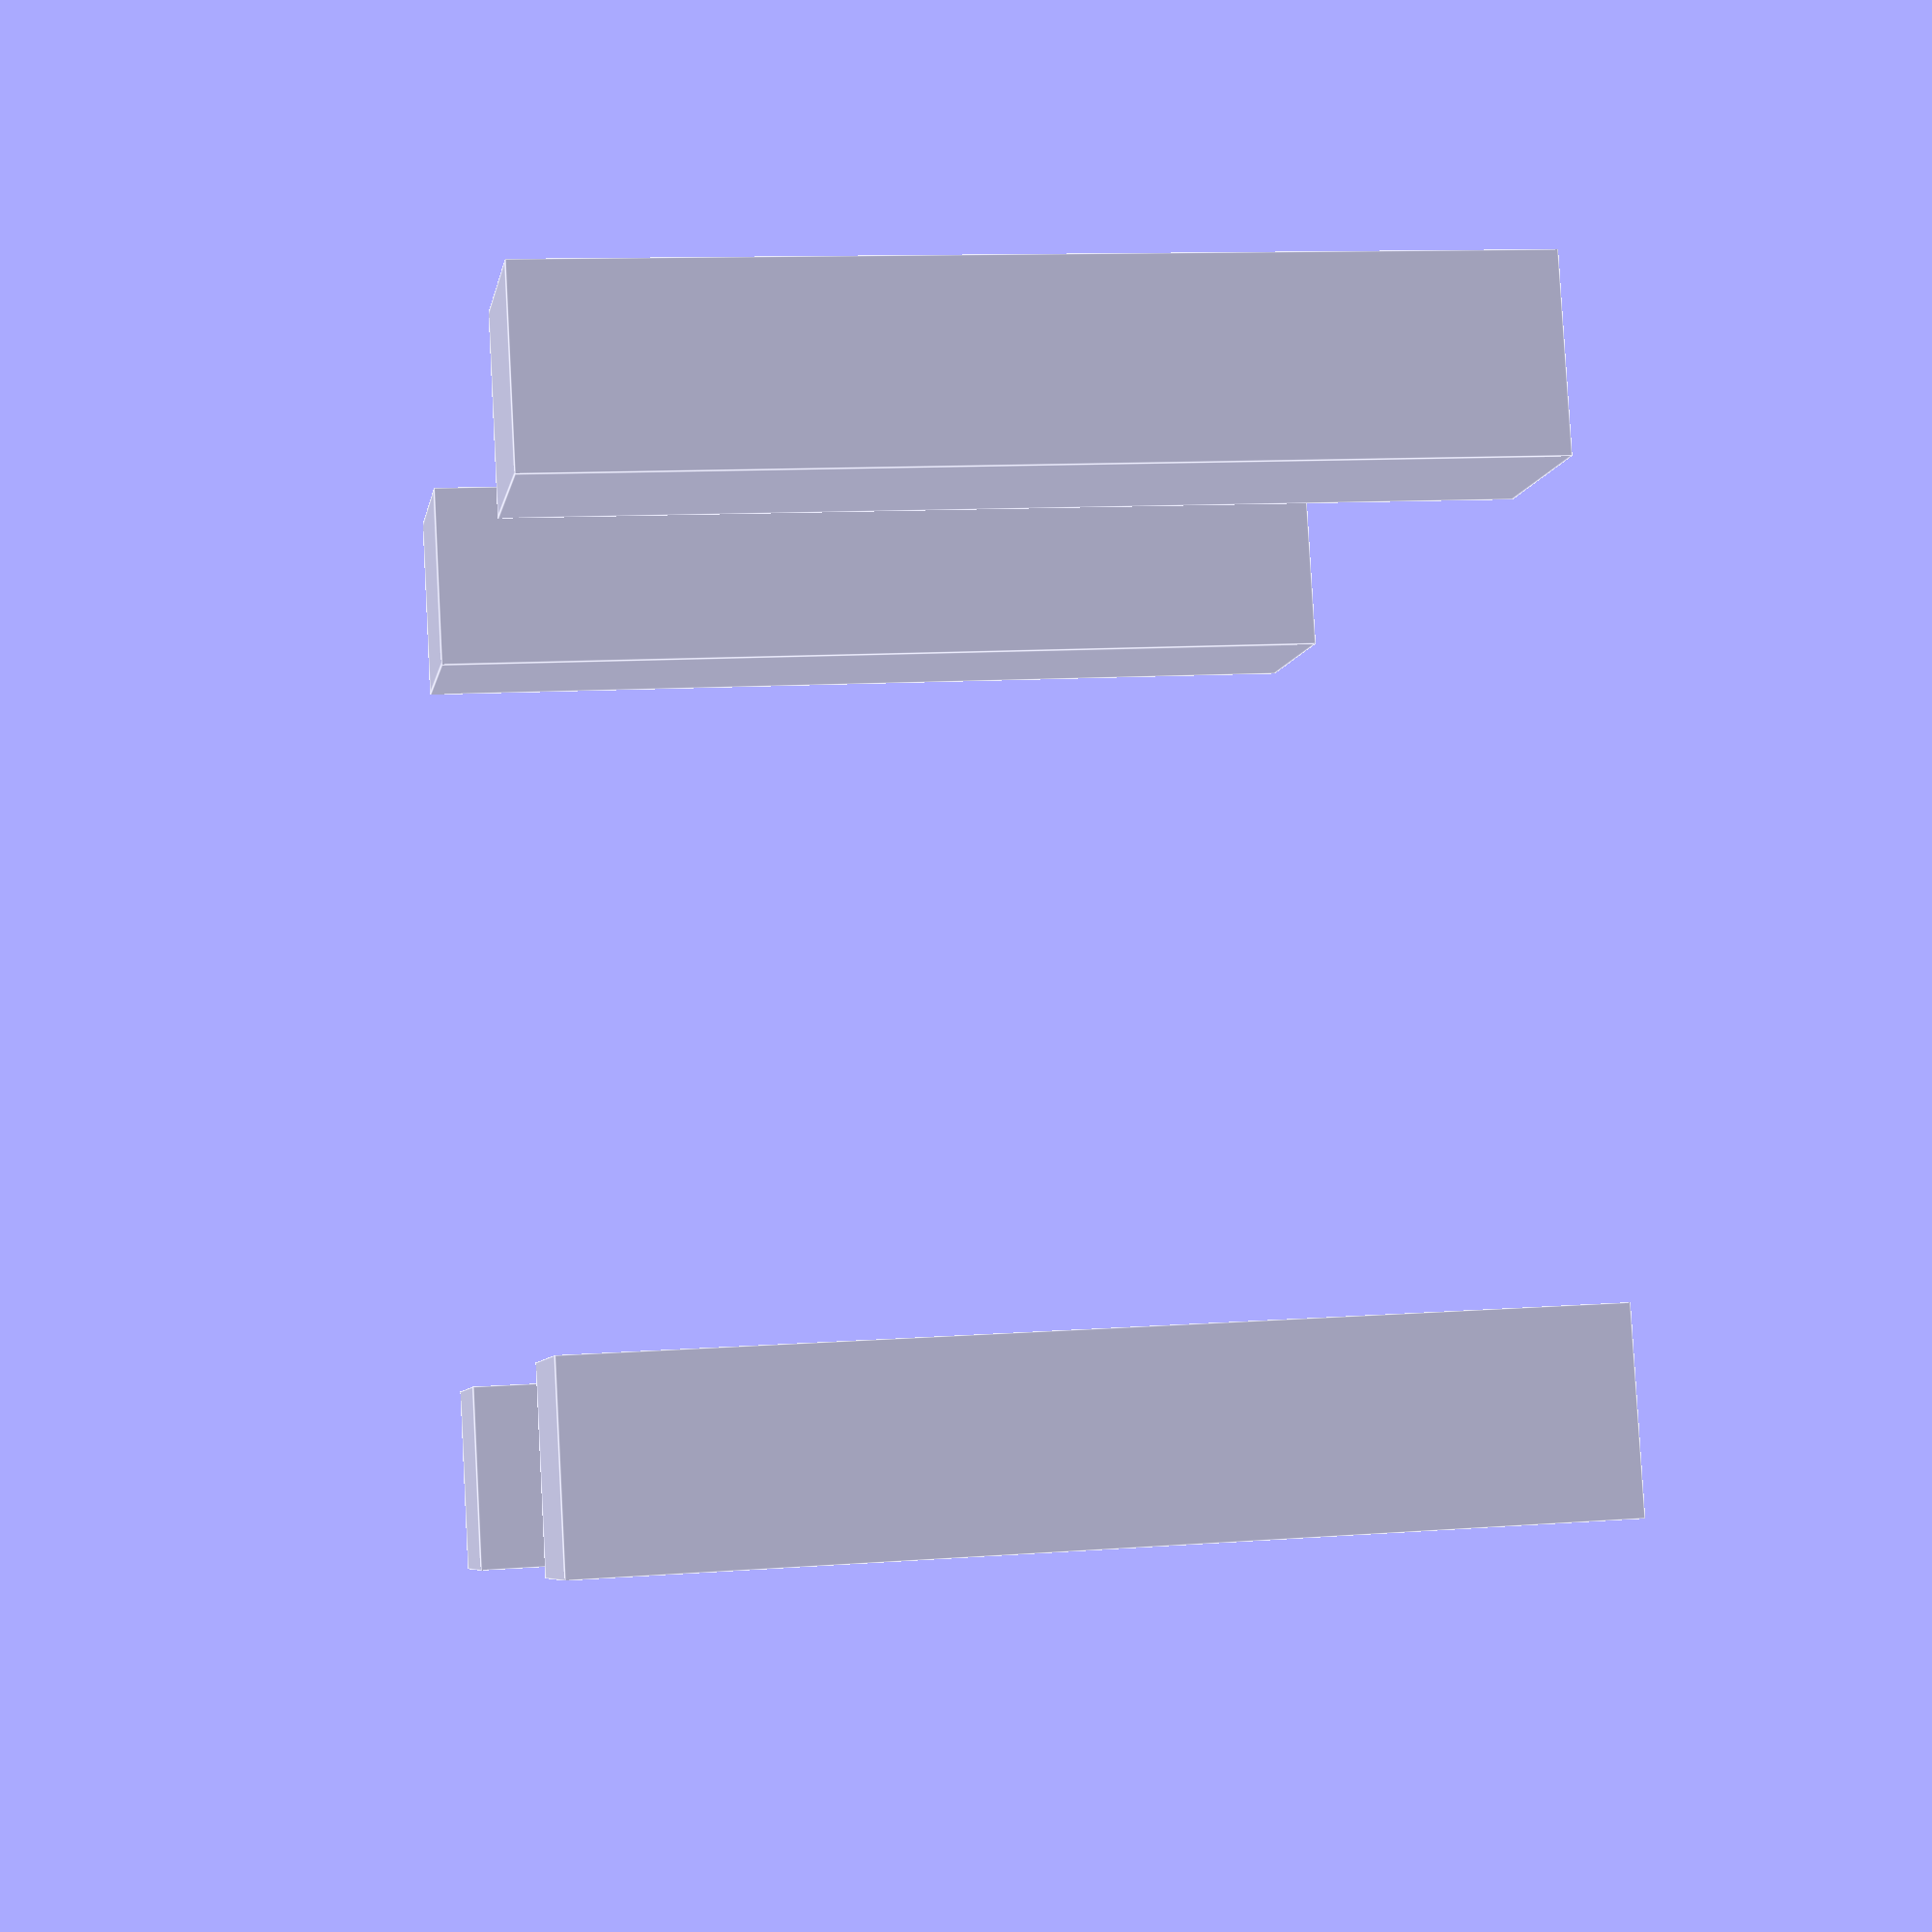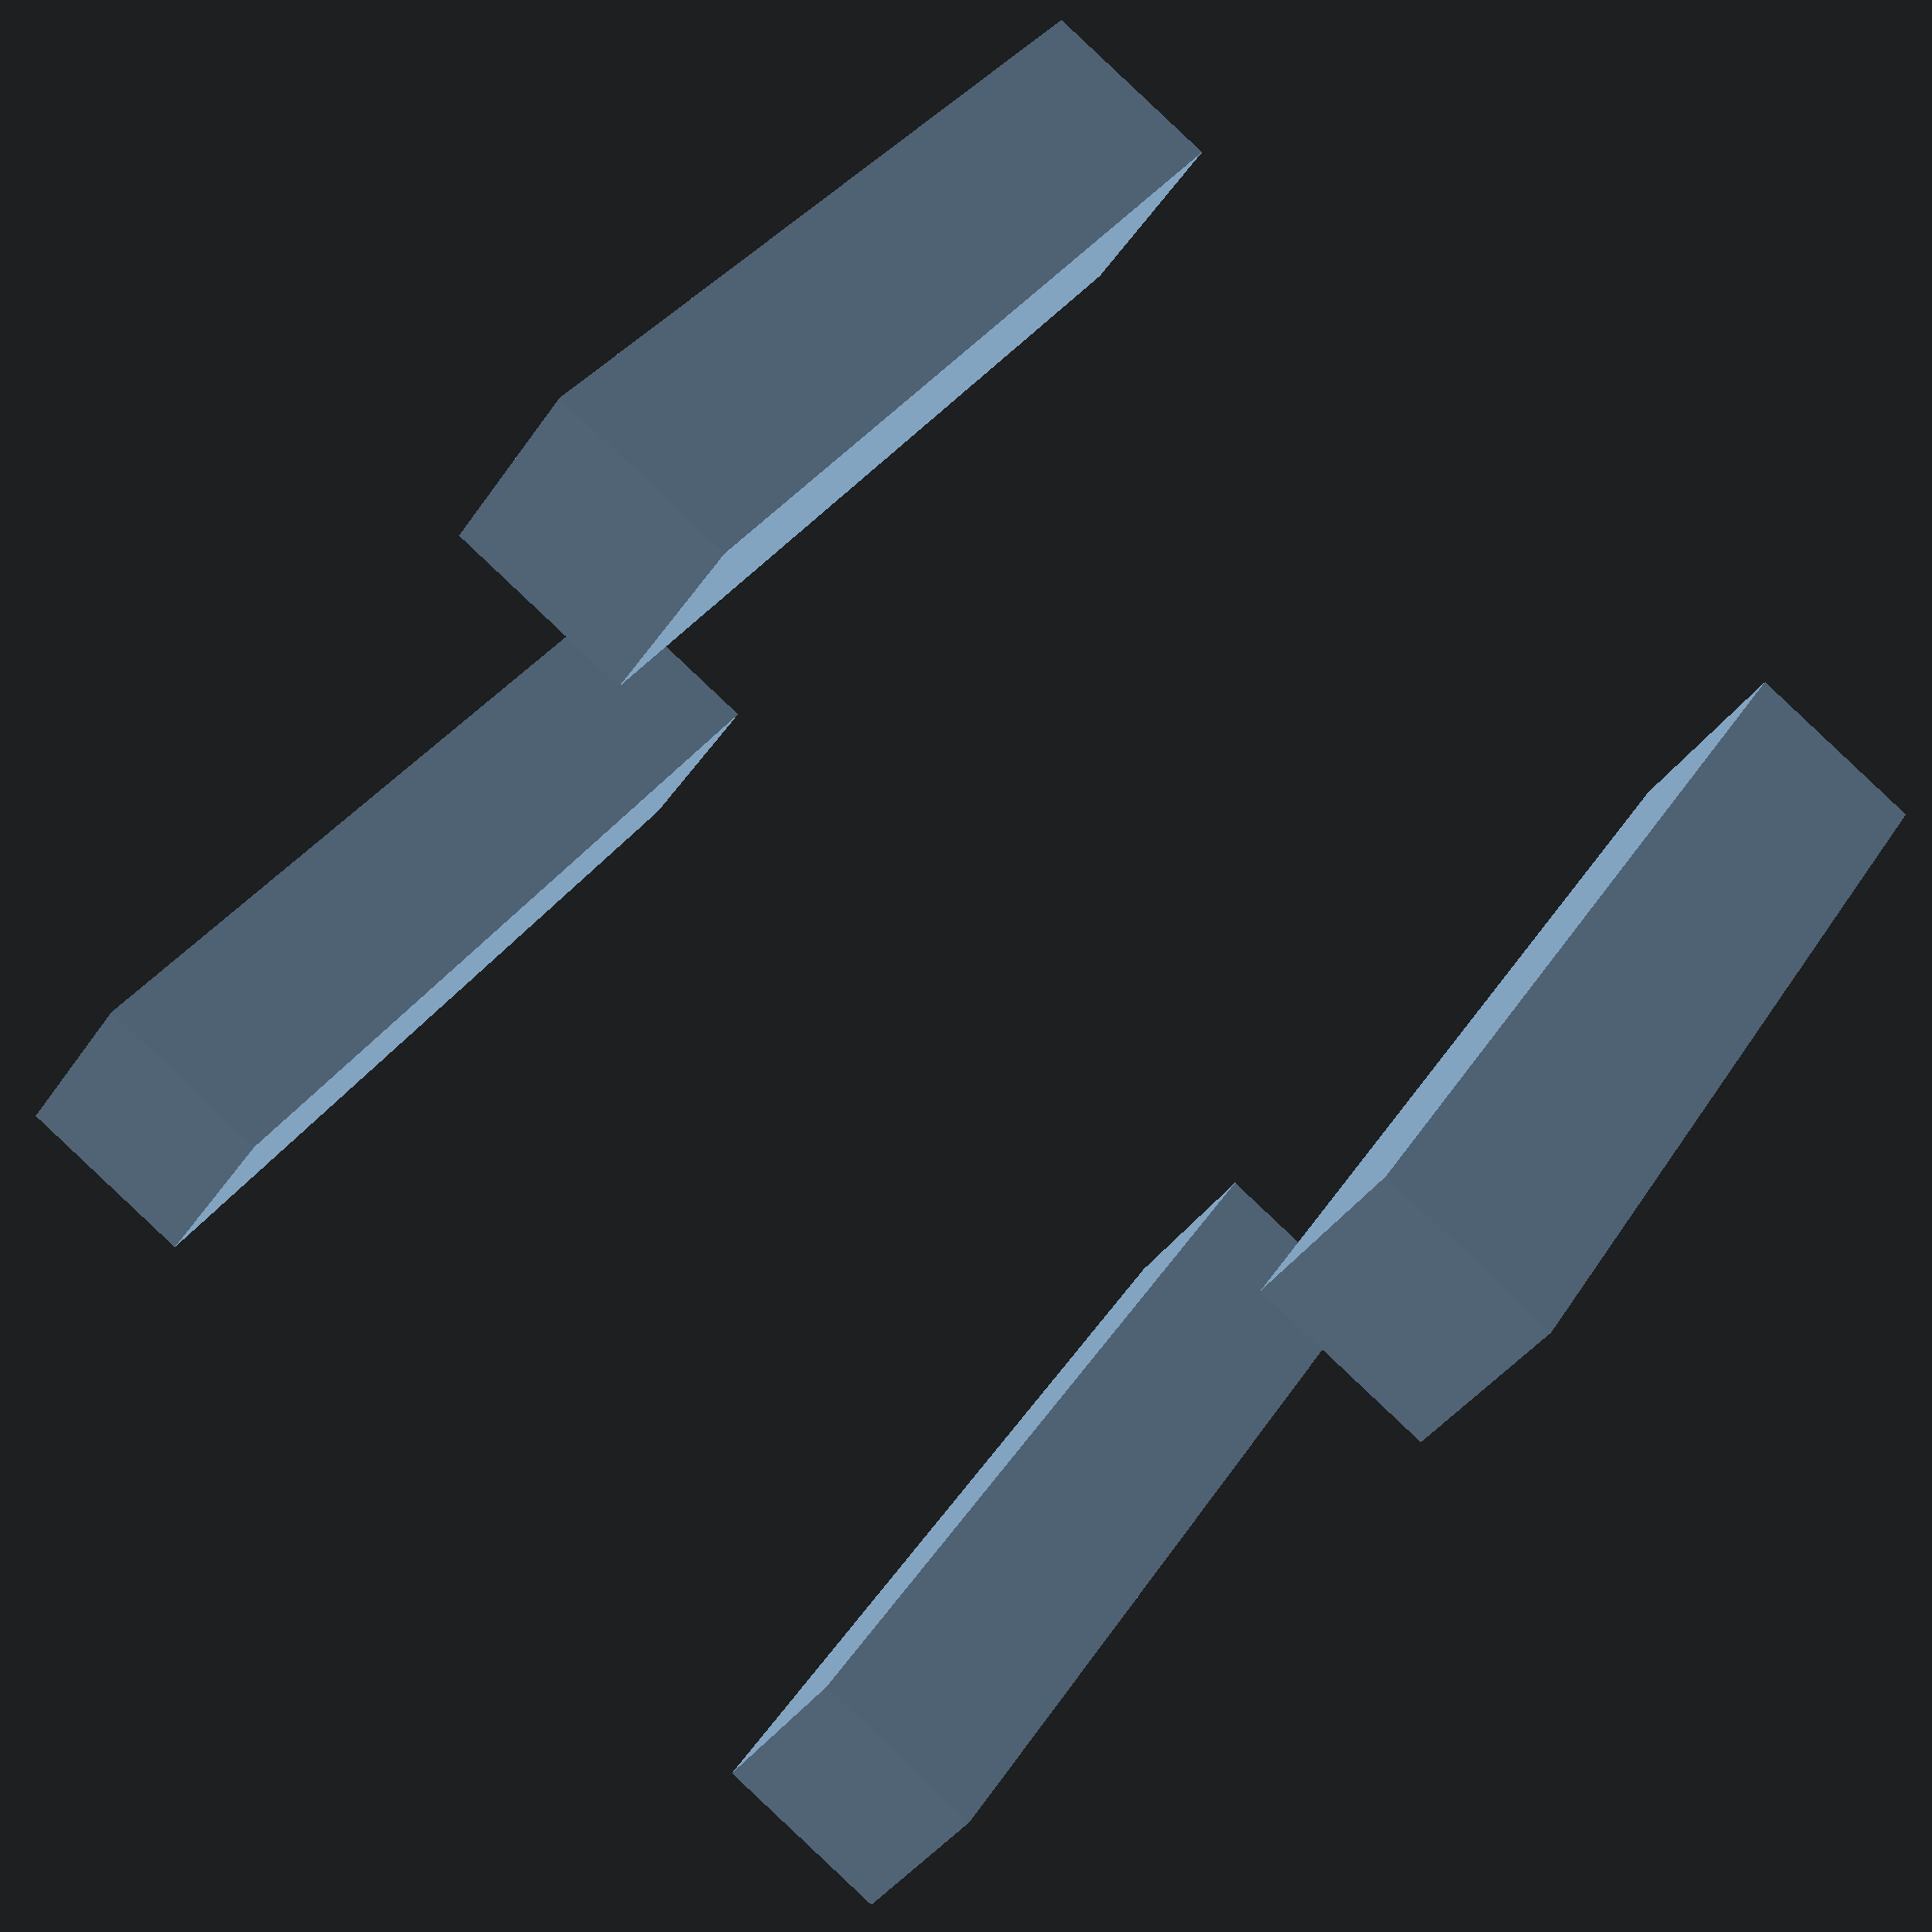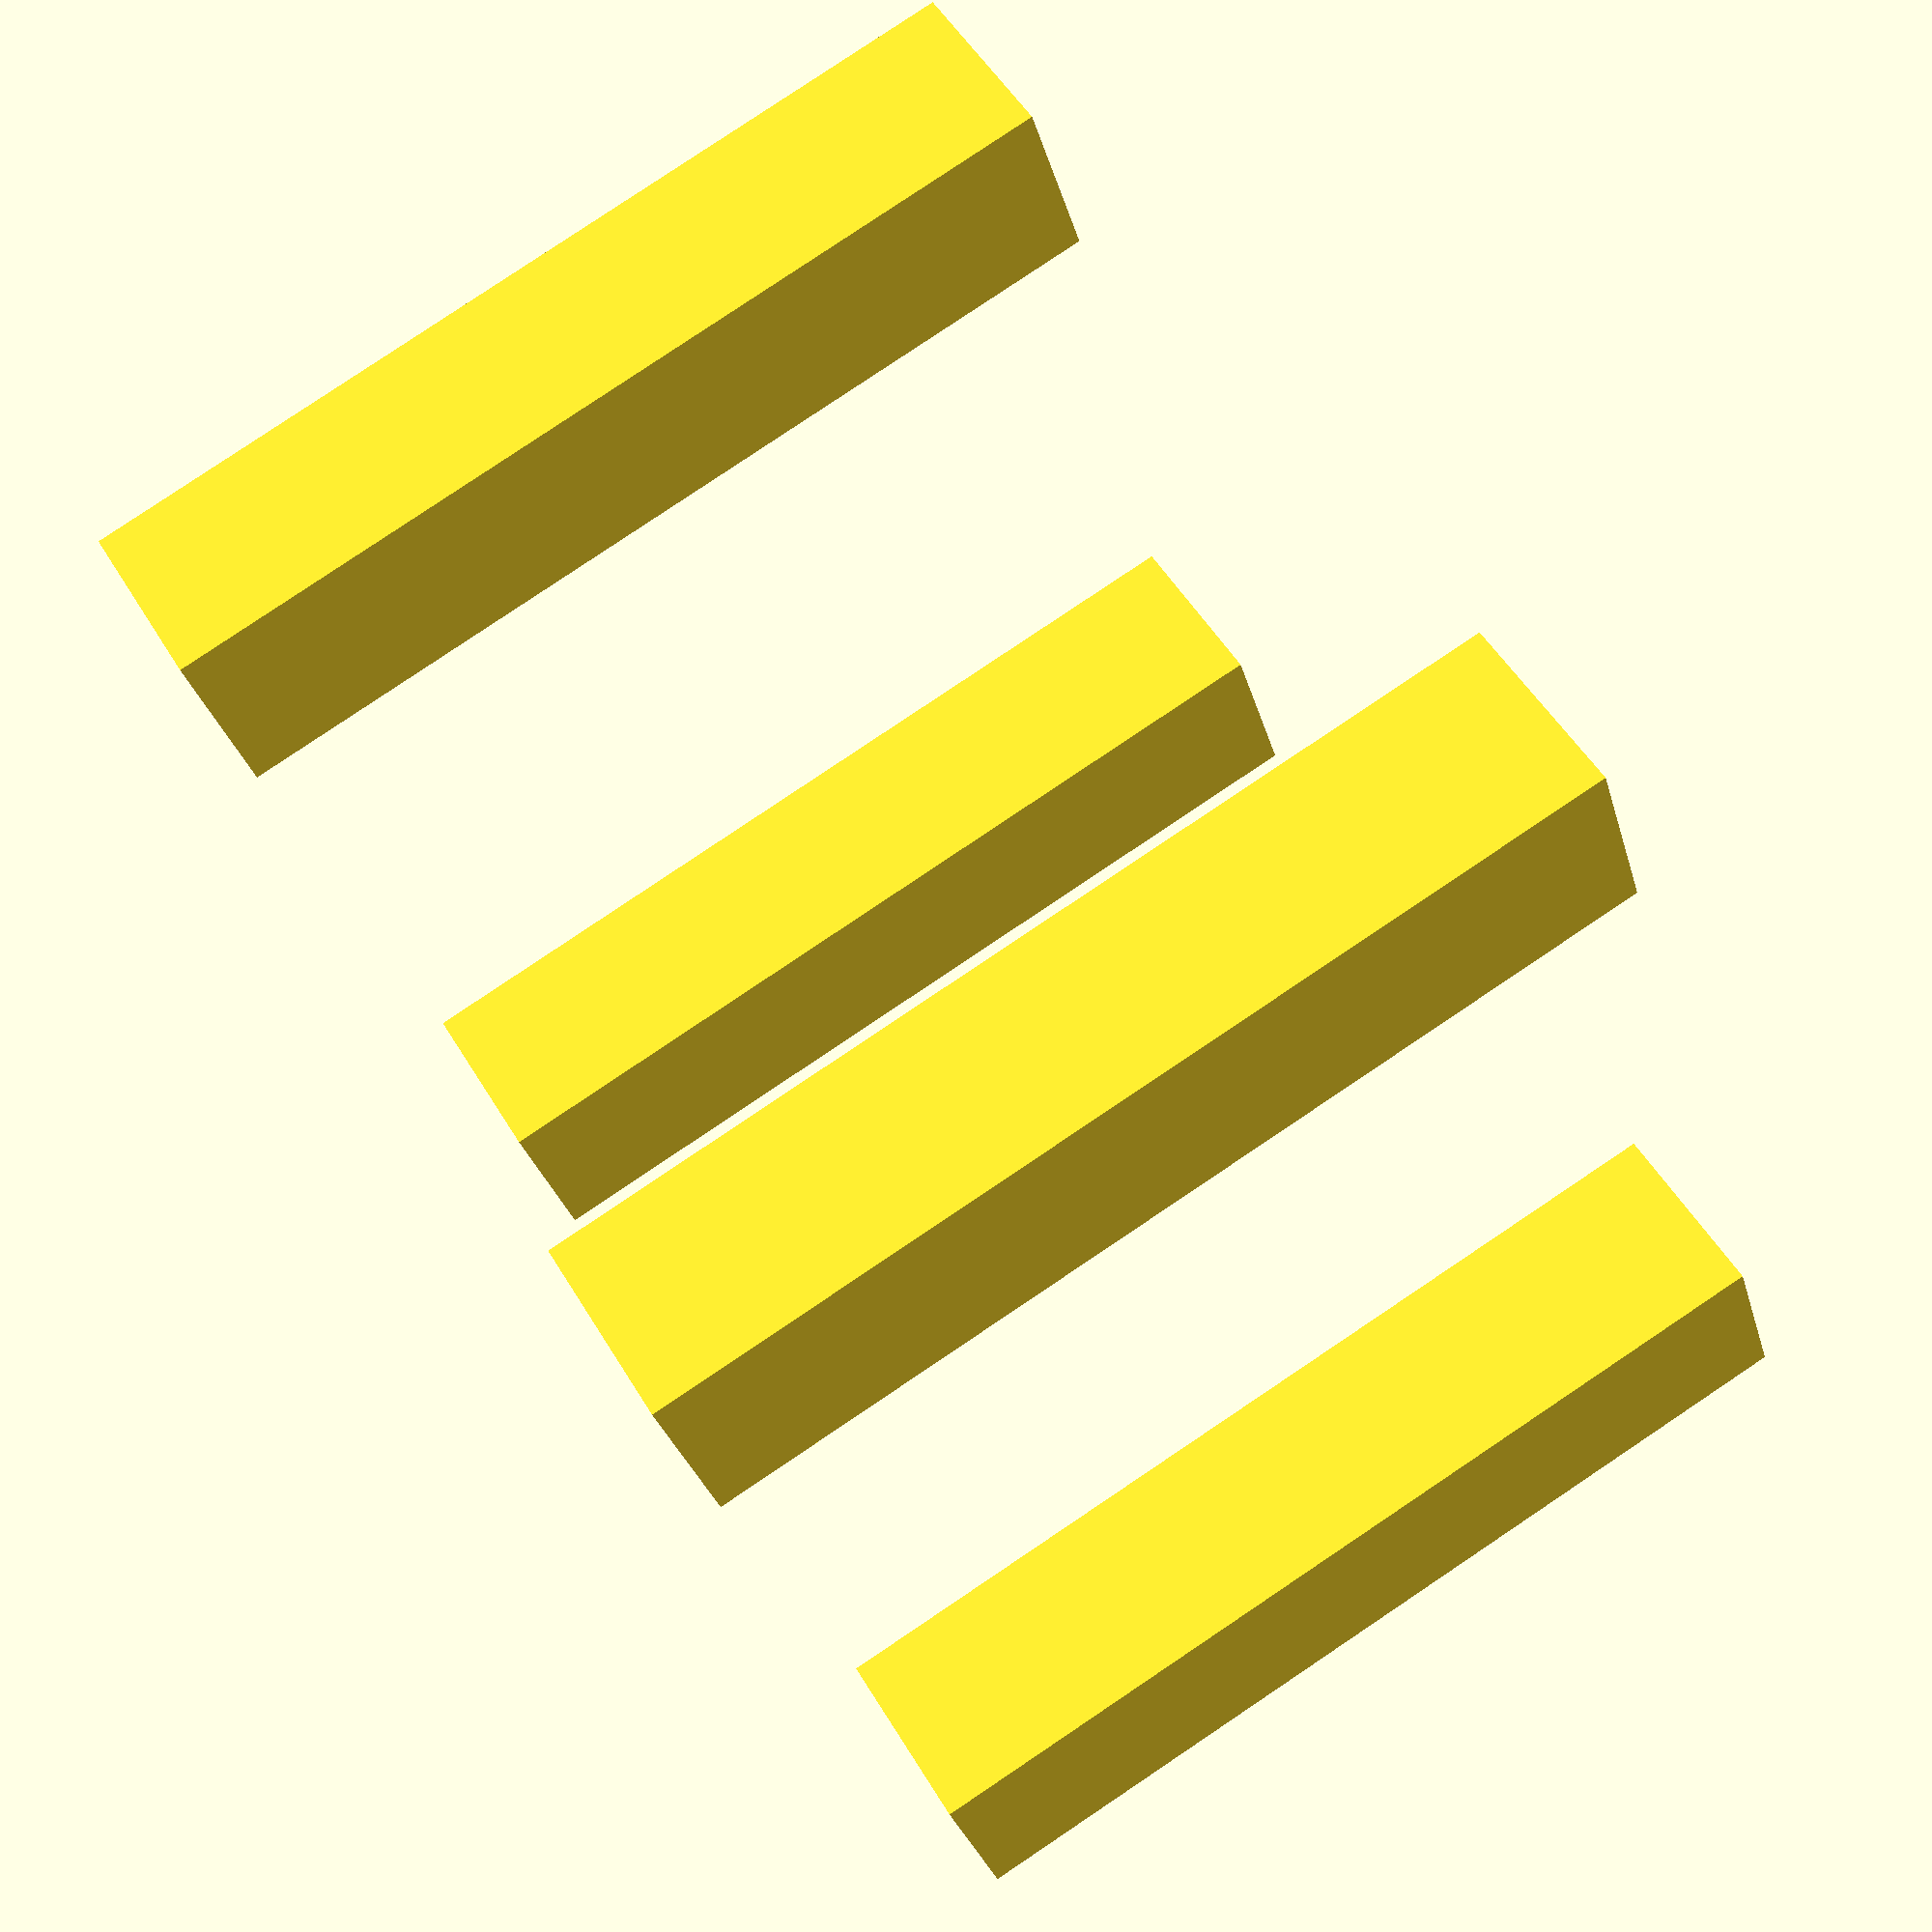
<openscad>
module leg(x=10, y=10, z=50) {
    cube([x, y, z], center=true);
}

module top_shelf() {
}

module mid_shelf() {
}

leg();
translate([0,50,0])
    leg();
translate([50,0,0])
    leg();
translate([50,50,0])
    leg();
    

</openscad>
<views>
elev=348.8 azim=197.5 roll=259.6 proj=p view=edges
elev=327.4 azim=125.1 roll=27.2 proj=p view=solid
elev=277.4 azim=242.9 roll=56.2 proj=p view=solid
</views>
